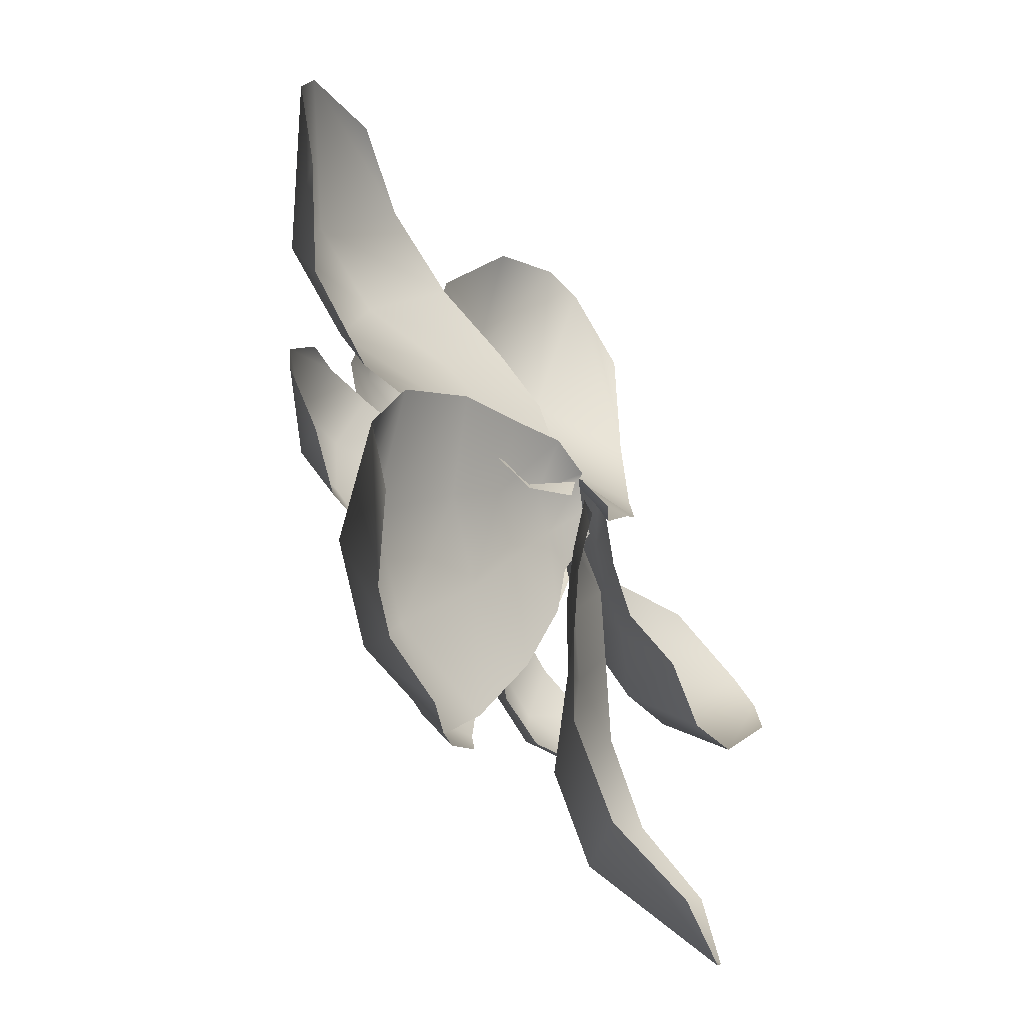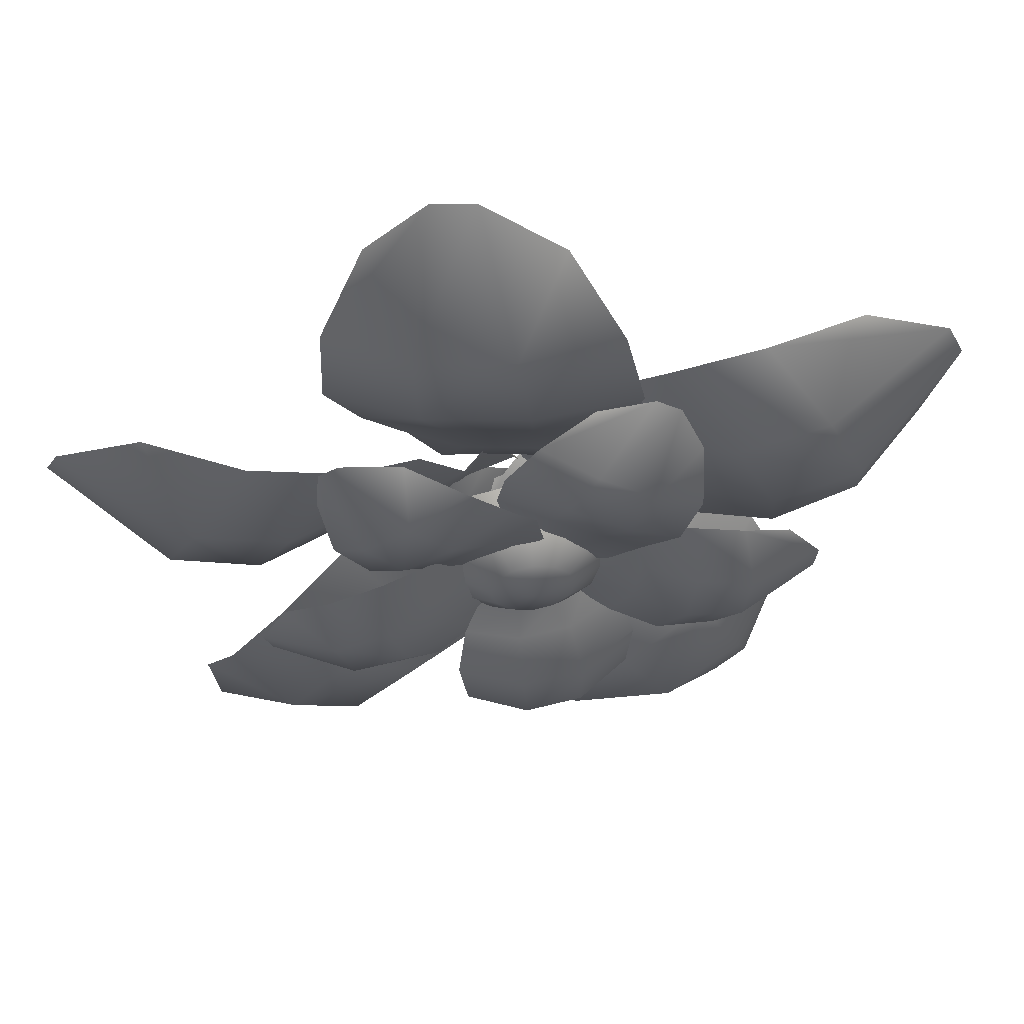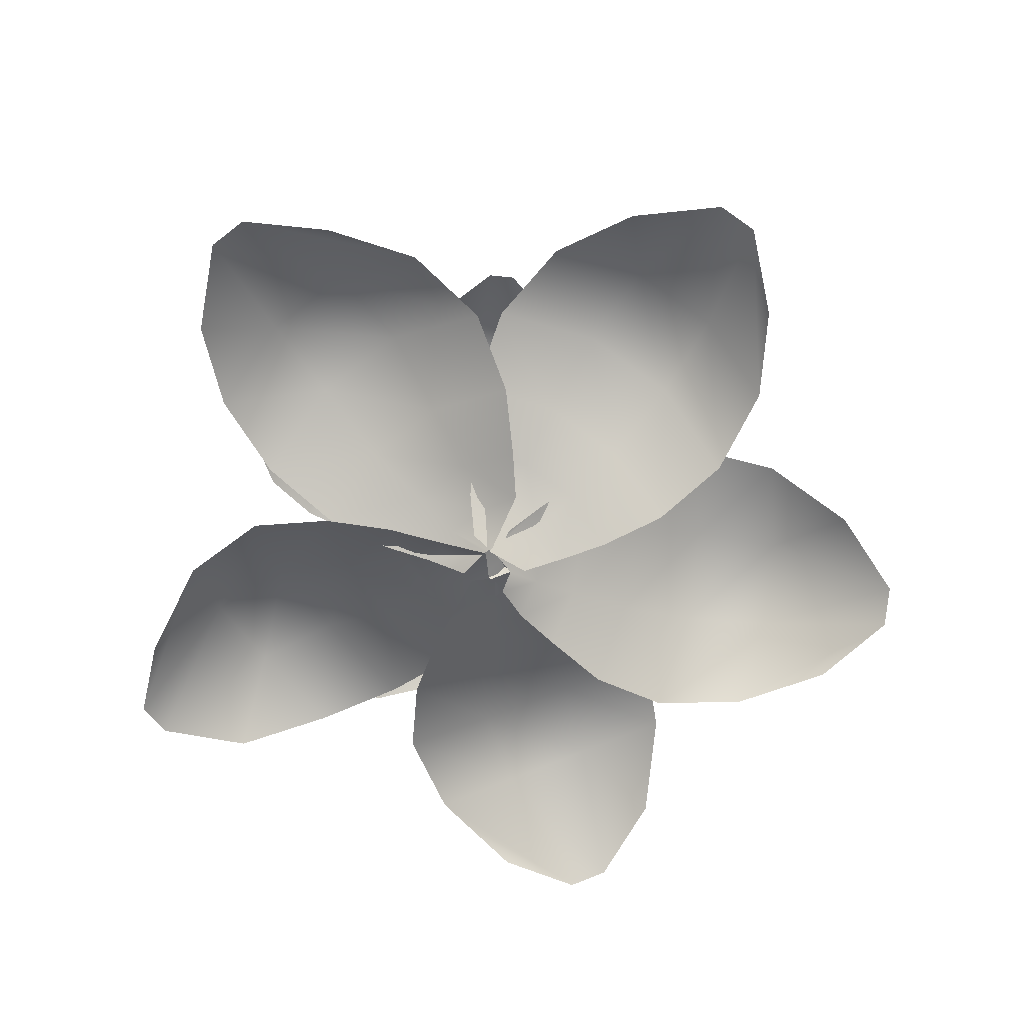
<metadata>
{"format":"obj","ext":"obj","renderer":"f3d","projection":"perspective","resolution":1024,"background":"white","views":[{"elev":-51.1,"azim":-58.4,"up":"+Z"},{"elev":57.4,"azim":172.9,"up":"+Z"},{"elev":-67.2,"azim":-28.1,"up":"+Y"}]}
</metadata>
<code>
g DLC_TropicalFlower
v 0.05253 -0.01737 -0.05262
v 0.03837 0.007093 -0.04444
v 0.01886 0.007093 -0.06396
v 0.02703 -0.01737 -0.07811
v -0.0078 0.007093 -0.0711
v -0.0078 -0.01737 -0.08745
v -0.03446 0.007093 -0.06396
v -0.04263 -0.01737 -0.07811
v -0.05398 0.007093 -0.04444
v -0.06813 -0.01737 -0.05262
v -0.06112 0.007093 -0.01778
v -0.07746 -0.01737 -0.01778
v -0.05398 0.007093 0.008875
v -0.06813 -0.01737 0.01705
v -0.03446 0.007093 0.02839
v -0.04263 -0.01737 0.04255
v -0.0078 0.007093 0.03553
v -0.0078 -0.01737 0.05188
v 0.01886 0.007093 0.02839
v 0.02703 -0.01737 0.04255
v 0.03837 0.007093 0.008875
v 0.05253 -0.01737 0.01705
v 0.04552 0.007093 -0.01778
v 0.06186 -0.01737 -0.01778
v 0.03837 0.007093 -0.04444
v 0.05253 -0.01737 -0.05262
v -0.03279 0.02344 -0.003357
v -0.02223 0.02344 0.007205
v -0.0078 0.02344 0.01107
v 0.006627 0.02344 0.007205
v 0.01719 0.02344 -0.003357
v 0.02105 0.02344 -0.01778
v 0.01719 0.02344 -0.03221
v -0.0078 0.02918 -0.01778
v -0.0078 0.02918 -0.01778
v -0.0078 0.02918 -0.01778
v -0.0078 0.02918 -0.01778
v -0.0078 0.02918 -0.01778
v -0.0078 0.02918 -0.01778
v -0.03666 0.02344 -0.01778
v -0.03279 0.02344 -0.03221
v -0.02223 0.02344 -0.04277
v -0.0078 0.02344 -0.04664
v 0.006627 0.02344 -0.04277
v 0.01719 0.02344 -0.03221
v -0.0078 0.02918 -0.01778
v -0.0078 0.02918 -0.01778
v -0.0078 0.02918 -0.01778
v -0.0078 0.02918 -0.01778
v -0.0078 0.02918 -0.01778
v -0.0078 0.02918 -0.01778
v 0.05725 0.01136 -0.1122
v 0.09724 0.0123 -0.1189
v 0.118 0.03321 -0.08732
v 0.07988 0.03264 -0.07779
v 0.1299 0.03771 -0.0491
v 0.09272 0.03753 -0.0363
v 0.1319 0.0255 -0.00682
v 0.09489 0.02569 0.009405
v 0.02851 0.002341 -0.09149
v 0.04787 0.01626 -0.06168
v 0.009987 -0.004053 -0.06844
v 0.0238 0.008752 -0.0474
v -0.002801 -0.0114 -0.04998
v 0.006524 0.0005012 -0.03603
v 0.03163 0.01173 -0.02209
v 0.01188 0.002538 -0.01873
v 0.03295 0.004685 0.005771
v 0.01202 0.002739 -0.0005399
v 0.05877 0.02041 -0.02646
v 0.06046 0.0145 0.01176
v -0.0135 -0.0121 -0.02222
v -0.01244 -0.01007 -0.02046
v -0.0118 -0.007986 -0.01851
v -0.001938 -0.007517 -0.007
v 0.09724 0.0123 -0.1189
v 0.139 0.002019 -0.1089
v 0.1733 0.005105 -0.08997
v 0.118 0.03321 -0.08732
v 0.1733 0.005105 -0.08997
v 0.1786 0.007124 -0.07282
v 0.1617 0.01067 -0.0355
v -0.08254 0.01035 -0.112
v -0.07842 0.01164 -0.1523
v -0.04276 0.033 -0.1639
v -0.04361 0.03211 -0.1246
v -0.002839 0.03791 -0.1652
v -0.0002628 0.03744 -0.126
v 0.03863 0.02603 -0.1561
v 0.04454 0.02597 -0.1161
v -0.06982 0.001205 -0.07837
v -0.03613 0.01554 -0.08908
v -0.05216 -0.00518 -0.05403
v -0.02838 0.007923 -0.06171
v -0.03735 -0.01249 -0.03622
v -0.02159 -0.0003879 -0.04145
v -0.001943 0.01117 -0.06257
v -0.00352 0.001834 -0.04204
v 0.02536 0.00435 -0.05656
v 0.01379 0.002143 -0.03805
v 0.000657 0.02007 -0.09028
v 0.03805 0.01447 -0.08188
v -0.02498 -0.01187 -0.02474
v -0.01426 -0.01074 -0.02039
v -0.01223 -0.008619 -0.02048
v 0.004286 -0.008274 -0.0257
v -0.07842 0.01164 -0.1523
v -0.0577 0.001866 -0.1903
v -0.0304 0.005444 -0.2184
v -0.04276 0.033 -0.1639
v -0.0304 0.005444 -0.2184
v -0.01248 0.007646 -0.2189
v 0.01902 0.0113 -0.1928
v -0.1127 0.01854 0.03085
v -0.1519 0.01909 0.02053
v -0.1577 0.03584 -0.0194
v -0.119 0.03529 -0.0125
v -0.1529 0.03584 -0.05943
v -0.1138 0.03529 -0.05597
v -0.1379 0.01909 -0.09685
v -0.09747 0.01854 -0.09659
v -0.07752 0.008133 0.02539
v -0.08281 0.01818 -0.01141
v -0.05064 -0.000196 0.0132
v -0.05445 0.009849 -0.01325
v -0.03118 -0.0008659 0.003049
v -0.03319 0.0009089 -0.01489
v -0.05128 0.009849 -0.03976
v -0.03102 0.0009089 -0.03301
v -0.04133 -0.000196 -0.06454
v -0.02481 -0.0008659 -0.05008
v -0.0784 0.01818 -0.0483
v -0.06457 0.008133 -0.08278
v -0.01737 -0.009957 -0.007289
v -0.01461 -0.009957 -0.01861
v -0.0144 -0.009957 -0.02038
v -0.01386 -0.009957 -0.03663
v -0.1865 0.006655 -0.004212
v -0.2101 0.006714 -0.03573
v -0.2079 0.006714 -0.0537
v -0.1773 0.006655 -0.08115
v 0.009034 0.006545 0.09301
v -0.01297 0.008319 0.127
v -0.04839 0.03189 0.1216
v -0.02971 0.03073 0.087
v -0.08404 0.03926 0.1046
v -0.06842 0.03873 0.0686
v -0.1175 0.0299 0.07733
v -0.1044 0.02998 0.03908
v 0.01319 -0.002136 0.05753
v -0.02057 0.01431 0.05205
v 0.008925 -0.007702 0.02799
v -0.01475 0.006882 0.02431
v 0.005589 -0.006194 0.006347
v -0.01109 -0.001319 0.003524
v -0.03836 0.01176 0.01308
v -0.02723 0.002013 -0.004146
v -0.05911 0.01407 -0.004305
v -0.04172 0.003576 -0.01614
v -0.05342 0.02109 0.03644
v -0.08313 0.01776 0.01176
v -0.001248 -0.01308 -0.01008
v -0.01322 -0.01129 -0.01765
v -0.0148 -0.009449 -0.0184
v -0.01613 -0.007686 -0.01954
v -0.01297 0.008319 0.127
v -0.04957 9.818e-05 0.1507
v -0.08639 0.005506 0.1633
v -0.04839 0.03189 0.1216
v -0.08639 0.005506 0.1633
v -0.1024 0.008809 0.1557
v -0.1181 0.01425 0.1182
v 0.1003 0.00952 0.004155
v 0.1229 0.01091 0.03778
v 0.1035 0.0333 0.06894
v 0.07899 0.03242 0.03816
v 0.1277 0.00609 0.1193
v 0.1306 0.00173 0.08029
v 0.1143 0.00882 0.1311
v 0.07373 0.03939 0.0953
v 0.07899 0.03242 0.03816
v 0.1035 0.0333 0.06894
v 0.07373 0.03939 0.0953
v 0.04671 0.03902 0.06679
v 0.03573 0.02875 0.1151
v 0.005655 0.02889 0.08808
v 0.05095 0.01601 0.01602
v 0.06964 0.0006961 -0.01337
v 0.04176 0.002252 -0.02183
v 0.02807 0.008555 -2.136e-05
v 0.01985 -0.004031 -0.02616
v 0.0108 0.0003301 -0.01116
v 0.008372 0.01259 0.01744
v -0.002664 0.003085 0.0007721
v -0.01598 0.01407 0.02936
v -0.02021 -0.004156 0.01004
v 0.02355 0.02162 0.04031
v -0.01071 0.01714 0.05786
v 0.002433 -0.01123 -0.0259
v -0.01146 -0.01049 -0.01923
v -0.01311 -0.007776 -0.01772
v -0.01936 -0.006774 -0.006577
v 0.1003 0.00952 0.004155
v 0.1143 0.00882 0.1311
v 0.0735 0.01342 0.131
v 0.01853 -0.06188 -0.2083
v 0.06964 -0.05803 -0.2495
v 0.1195 -0.0126 -0.2246
v 0.07316 -0.01505 -0.1809
v 0.1651 0.004094 -0.1809
v 0.1226 0.003072 -0.1334
v 0.2033 -0.009095 -0.1211
v 0.1636 -0.008749 -0.06895
v -0.00412 -0.07634 -0.1549
v 0.04371 -0.04386 -0.1304
v -0.01107 -0.08477 -0.1068
v 0.02231 -0.05651 -0.09003
v -0.01331 -0.09532 -0.06957
v 0.008389 -0.07048 -0.0591
v 0.0525 -0.04546 -0.06104
v 0.02902 -0.06292 -0.03929
v 0.07743 -0.05236 -0.02181
v 0.04336 -0.05892 -0.01381
v 0.08571 -0.02848 -0.09002
v 0.119 -0.03125 -0.03666
v -0.01279 -0.09197 -0.04239
v 0.00114 -0.0879 -0.03488
v 0.01254 -0.08372 -0.02394
v 0.02062 -0.07973 -0.01031
v 0.1383 -0.07077 -0.2671
v 0.201 -0.05848 -0.2681
v 0.2214 -0.05099 -0.2484
v 0.2259 -0.03869 -0.183
v -0.1794 -0.0624 -0.09278
v -0.2058 -0.05852 -0.1529
v -0.1689 -0.01301 -0.1945
v -0.1388 -0.01549 -0.1384
v -0.1148 0.003758 -0.2271
v -0.07997 0.002711 -0.1737
v -0.04709 -0.009358 -0.2483
v -0.007076 -0.009032 -0.1964
v -0.1332 -0.07682 -0.05637
v -0.09702 -0.04427 -0.09612
v -0.08788 -0.08515 -0.03662
v -0.06301 -0.05684 -0.06446
v -0.0516 -0.0956 -0.02397
v -0.03586 -0.07072 -0.0422
v -0.02715 -0.04574 -0.08602
v -0.01135 -0.06313 -0.05693
v 0.01725 -0.0526 -0.09982
v 0.01608 -0.05919 -0.06484
v -0.04713 -0.02882 -0.1261
v 0.01311 -0.03152 -0.1443
v -0.01497 -0.09222 -0.01669
v -0.01303 -0.08814 -0.01873
v -0.0008095 -0.08394 -0.037
v 0.01445 -0.07993 -0.04124
v -0.205 -0.07116 -0.2241
v -0.1896 -0.0588 -0.2848
v -0.1653 -0.05128 -0.2994
v -0.101 -0.03894 -0.2866
v -0.1017 -0.03504 0.1342
v -0.1649 -0.03405 0.1526
v -0.2061 -0.003867 0.1018
v -0.1465 -0.004856 0.07912
v -0.2328 -0.003867 0.04208
v -0.1755 -0.004856 0.0143
v -0.2431 -0.03405 -0.02249
v -0.1866 -0.03504 -0.05579
v -0.05726 -0.05378 0.09732
v -0.09527 -0.03569 0.05053
v -0.03001 -0.06879 0.05797
v -0.05734 -0.05069 0.02434
v -0.01138 -0.06999 0.02763
v -0.02912 -0.0668 0.00435
v -0.07501 -0.05069 -0.0152
v -0.0412 -0.0668 -0.02267
v -0.08181 -0.06879 -0.05796
v -0.04678 -0.06999 -0.0516
v -0.1199 -0.03569 -0.004489
v -0.1293 -0.05378 -0.06399
v -0.01063 -0.08637 -0.0133
v -0.01246 -0.08637 -0.01555
v -0.01364 -0.08637 -0.0182
v -0.02033 -0.08637 -0.04202
v -0.2335 -0.05645 0.1469
v -0.2926 -0.05634 0.1227
v -0.3046 -0.05634 0.09591
v -0.2848 -0.05645 0.03216
v 0.1195 -0.05664 0.1193
v 0.1172 -0.05345 0.185
v 0.06342 -0.01098 0.2069
v 0.06059 -0.01307 0.1432
v -0.0003029 0.002284 0.213
v -0.008589 0.00133 0.1499
v -0.06962 -0.01456 0.2029
v -0.08331 -0.01443 0.1388
v 0.09575 -0.07228 0.06649
v 0.04421 -0.04266 0.08698
v 0.0652 -0.08231 0.02893
v 0.02919 -0.05604 0.04352
v 0.04253 -0.07959 0.001592
v 0.01697 -0.07081 0.01156
v -0.01301 -0.04725 0.04758
v -0.01187 -0.06481 0.01433
v -0.05637 -0.04308 0.04066
v -0.04203 -0.06199 0.009712
v -0.01452 -0.03044 0.09262
v -0.07641 -0.03645 0.08302
v 0.01933 -0.092 -0.01558
v -0.009718 -0.08877 -0.01536
v -0.01254 -0.08546 -0.01509
v -0.02738 -0.08228 -0.01109
v 0.08604 -0.06826 0.2484
v 0.04531 -0.05852 0.2967
v 0.01672 -0.05257 0.2994
v -0.03642 -0.04277 0.2602
v 0.1761 -0.07014 -0.07658
v 0.2345 -0.06532 -0.0469
v 0.2331 -0.01567 0.005037
v 0.1743 -0.01867 -0.01936
v 0.212 0.00605 0.06295
v 0.1514 0.004905 0.04351
v 0.1727 -0.001648 0.1229
v 0.1089 -0.001016 0.1077
v 0.1181 -0.08343 -0.07525
v 0.1158 -0.04683 -0.02426
v 0.07207 -0.07702 -0.06638
v 0.0702 -0.05889 -0.02717
v 0.03707 -0.08485 -0.05391
v 0.03631 -0.0724 -0.02723
v 0.05623 -0.0445 0.01118
v 0.02676 -0.06257 -0.001017
v 0.03112 -0.03485 0.04605
v 0.008523 -0.07023 0.02754
v 0.09639 -0.02682 0.02911
v 0.06113 -0.02475 0.08121
v 0.01197 -0.09426 -0.03813
v 0.01086 -0.08895 -0.02272
v -0.009499 -0.08353 -0.01507
v -0.01111 -0.07834 -0.01285
v 0.278 -0.07464 0.009766
v 0.3046 -0.05859 0.06554
v 0.2952 -0.04885 0.09152
v 0.2375 -0.0329 0.1211
g DLC_TropicalFlower_0
f 3 2 1
f 4 3 1
f 5 3 4
f 6 5 4
f 7 5 6
f 8 7 6
f 9 7 8
f 10 9 8
f 11 9 10
f 12 11 10
f 13 11 12
f 14 13 12
f 15 13 14
f 16 15 14
f 17 15 16
f 18 17 16
f 19 17 18
f 20 19 18
f 21 19 20
f 22 21 20
f 23 21 22
f 24 23 22
f 25 23 24
f 26 25 24
f 13 27 11
f 28 27 13
f 15 28 13
f 29 28 15
f 17 29 15
f 30 29 17
f 19 30 17
f 31 30 19
f 21 31 19
f 32 31 21
f 23 32 21
f 33 32 23
f 25 33 23
f 28 34 27
f 29 35 28
f 30 36 29
f 31 37 30
f 32 38 31
f 33 39 32
f 27 40 11
f 11 40 9
f 40 41 9
f 9 41 7
f 41 42 7
f 7 42 5
f 42 43 5
f 5 43 3
f 43 44 3
f 3 44 2
f 44 45 2
f 44 46 45
f 43 47 44
f 42 48 43
f 41 49 42
f 40 50 41
f 27 51 40
f 54 53 52
f 55 54 52
f 56 54 55
f 57 56 55
f 58 56 57
f 59 58 57
f 55 52 60
f 61 55 60
f 57 55 61
f 61 60 62
f 63 61 62
f 63 62 64
f 65 63 64
f 66 63 65
f 67 66 65
f 68 66 67
f 69 68 67
f 70 61 63
f 66 70 63
f 70 57 61
f 59 57 70
f 71 70 66
f 68 71 66
f 71 59 70
f 65 64 72
f 73 65 72
f 67 65 73
f 74 67 73
f 69 67 74
f 75 69 74
f 78 77 76
f 79 78 76
f 81 80 54
f 56 81 54
f 82 81 56
f 58 82 56
f 85 84 83
f 86 85 83
f 87 85 86
f 88 87 86
f 89 87 88
f 90 89 88
f 86 83 91
f 92 86 91
f 88 86 92
f 92 91 93
f 94 92 93
f 94 93 95
f 96 94 95
f 97 94 96
f 98 97 96
f 99 97 98
f 100 99 98
f 101 92 94
f 97 101 94
f 101 88 92
f 90 88 101
f 102 101 97
f 99 102 97
f 102 90 101
f 96 95 103
f 104 96 103
f 98 96 104
f 105 98 104
f 100 98 105
f 106 100 105
f 109 108 107
f 110 109 107
f 112 111 85
f 87 112 85
f 113 112 87
f 89 113 87
f 116 115 114
f 117 116 114
f 118 116 117
f 119 118 117
f 120 118 119
f 121 120 119
f 117 114 122
f 123 117 122
f 119 117 123
f 123 122 124
f 125 123 124
f 125 124 126
f 127 125 126
f 128 125 127
f 129 128 127
f 130 128 129
f 131 130 129
f 132 123 125
f 128 132 125
f 132 119 123
f 121 119 132
f 133 132 128
f 130 133 128
f 133 121 132
f 127 126 134
f 135 127 134
f 129 127 135
f 136 129 135
f 131 129 136
f 137 131 136
f 139 138 115
f 116 139 115
f 140 139 116
f 118 140 116
f 141 140 118
f 120 141 118
f 144 143 142
f 145 144 142
f 146 144 145
f 147 146 145
f 148 146 147
f 149 148 147
f 145 142 150
f 151 145 150
f 147 145 151
f 151 150 152
f 153 151 152
f 153 152 154
f 155 153 154
f 156 153 155
f 157 156 155
f 158 156 157
f 159 158 157
f 160 151 153
f 156 160 153
f 160 147 151
f 149 147 160
f 161 160 156
f 158 161 156
f 161 149 160
f 155 154 162
f 163 155 162
f 157 155 163
f 164 157 163
f 159 157 164
f 165 159 164
f 168 167 166
f 169 168 166
f 171 170 144
f 146 171 144
f 172 171 146
f 148 172 146
f 175 174 173
f 176 175 173
f 175 177 174
f 177 178 174
f 179 177 175
f 180 179 175
f 183 182 181
f 184 183 181
f 185 183 184
f 186 185 184
f 184 181 187
f 187 181 188
f 187 188 189
f 190 187 189
f 190 189 191
f 192 190 191
f 193 190 192
f 194 193 192
f 195 193 194
f 196 195 194
f 197 187 190
f 193 197 190
f 197 184 187
f 186 184 197
f 198 197 193
f 195 198 193
f 198 186 197
f 192 191 199
f 200 192 199
f 194 192 200
f 201 194 200
f 196 194 201
f 202 196 201
f 181 203 188
f 205 204 183
f 185 205 183
f 208 207 206
f 209 208 206
f 210 208 209
f 211 210 209
f 212 210 211
f 213 212 211
f 209 206 214
f 215 209 214
f 211 209 215
f 215 214 216
f 217 215 216
f 217 216 218
f 219 217 218
f 220 217 219
f 221 220 219
f 222 220 221
f 223 222 221
f 224 215 217
f 220 224 217
f 224 211 215
f 213 211 224
f 225 224 220
f 222 225 220
f 225 213 224
f 219 218 226
f 227 219 226
f 221 219 227
f 228 221 227
f 223 221 228
f 229 223 228
f 231 230 207
f 208 231 207
f 232 231 208
f 210 232 208
f 233 232 210
f 212 233 210
f 236 235 234
f 237 236 234
f 238 236 237
f 239 238 237
f 240 238 239
f 241 240 239
f 237 234 242
f 243 237 242
f 239 237 243
f 243 242 244
f 245 243 244
f 245 244 246
f 247 245 246
f 248 245 247
f 249 248 247
f 250 248 249
f 251 250 249
f 252 243 245
f 248 252 245
f 252 239 243
f 241 239 252
f 253 252 248
f 250 253 248
f 253 241 252
f 247 246 254
f 255 247 254
f 249 247 255
f 256 249 255
f 251 249 256
f 257 251 256
f 259 258 235
f 236 259 235
f 260 259 236
f 238 260 236
f 261 260 238
f 240 261 238
f 264 263 262
f 265 264 262
f 266 264 265
f 267 266 265
f 268 266 267
f 269 268 267
f 265 262 270
f 271 265 270
f 267 265 271
f 271 270 272
f 273 271 272
f 273 272 274
f 275 273 274
f 276 273 275
f 277 276 275
f 278 276 277
f 279 278 277
f 280 271 273
f 276 280 273
f 280 267 271
f 269 267 280
f 281 280 276
f 278 281 276
f 281 269 280
f 275 274 282
f 283 275 282
f 277 275 283
f 284 277 283
f 279 277 284
f 285 279 284
f 287 286 263
f 264 287 263
f 288 287 264
f 266 288 264
f 289 288 266
f 268 289 266
f 292 291 290
f 293 292 290
f 294 292 293
f 295 294 293
f 296 294 295
f 297 296 295
f 293 290 298
f 299 293 298
f 295 293 299
f 299 298 300
f 301 299 300
f 301 300 302
f 303 301 302
f 304 301 303
f 305 304 303
f 306 304 305
f 307 306 305
f 308 299 301
f 304 308 301
f 308 295 299
f 297 295 308
f 309 308 304
f 306 309 304
f 309 297 308
f 303 302 310
f 311 303 310
f 305 303 311
f 312 305 311
f 307 305 312
f 313 307 312
f 315 314 291
f 292 315 291
f 316 315 292
f 294 316 292
f 317 316 294
f 296 317 294
f 320 319 318
f 321 320 318
f 322 320 321
f 323 322 321
f 324 322 323
f 325 324 323
f 321 318 326
f 327 321 326
f 323 321 327
f 327 326 328
f 329 327 328
f 329 328 330
f 331 329 330
f 332 329 331
f 333 332 331
f 334 332 333
f 335 334 333
f 336 327 329
f 332 336 329
f 336 323 327
f 325 323 336
f 337 336 332
f 334 337 332
f 337 325 336
f 331 330 338
f 339 331 338
f 333 331 339
f 340 333 339
f 335 333 340
f 341 335 340
f 343 342 319
f 320 343 319
f 344 343 320
f 322 344 320
f 345 344 322
f 324 345 322

</code>
